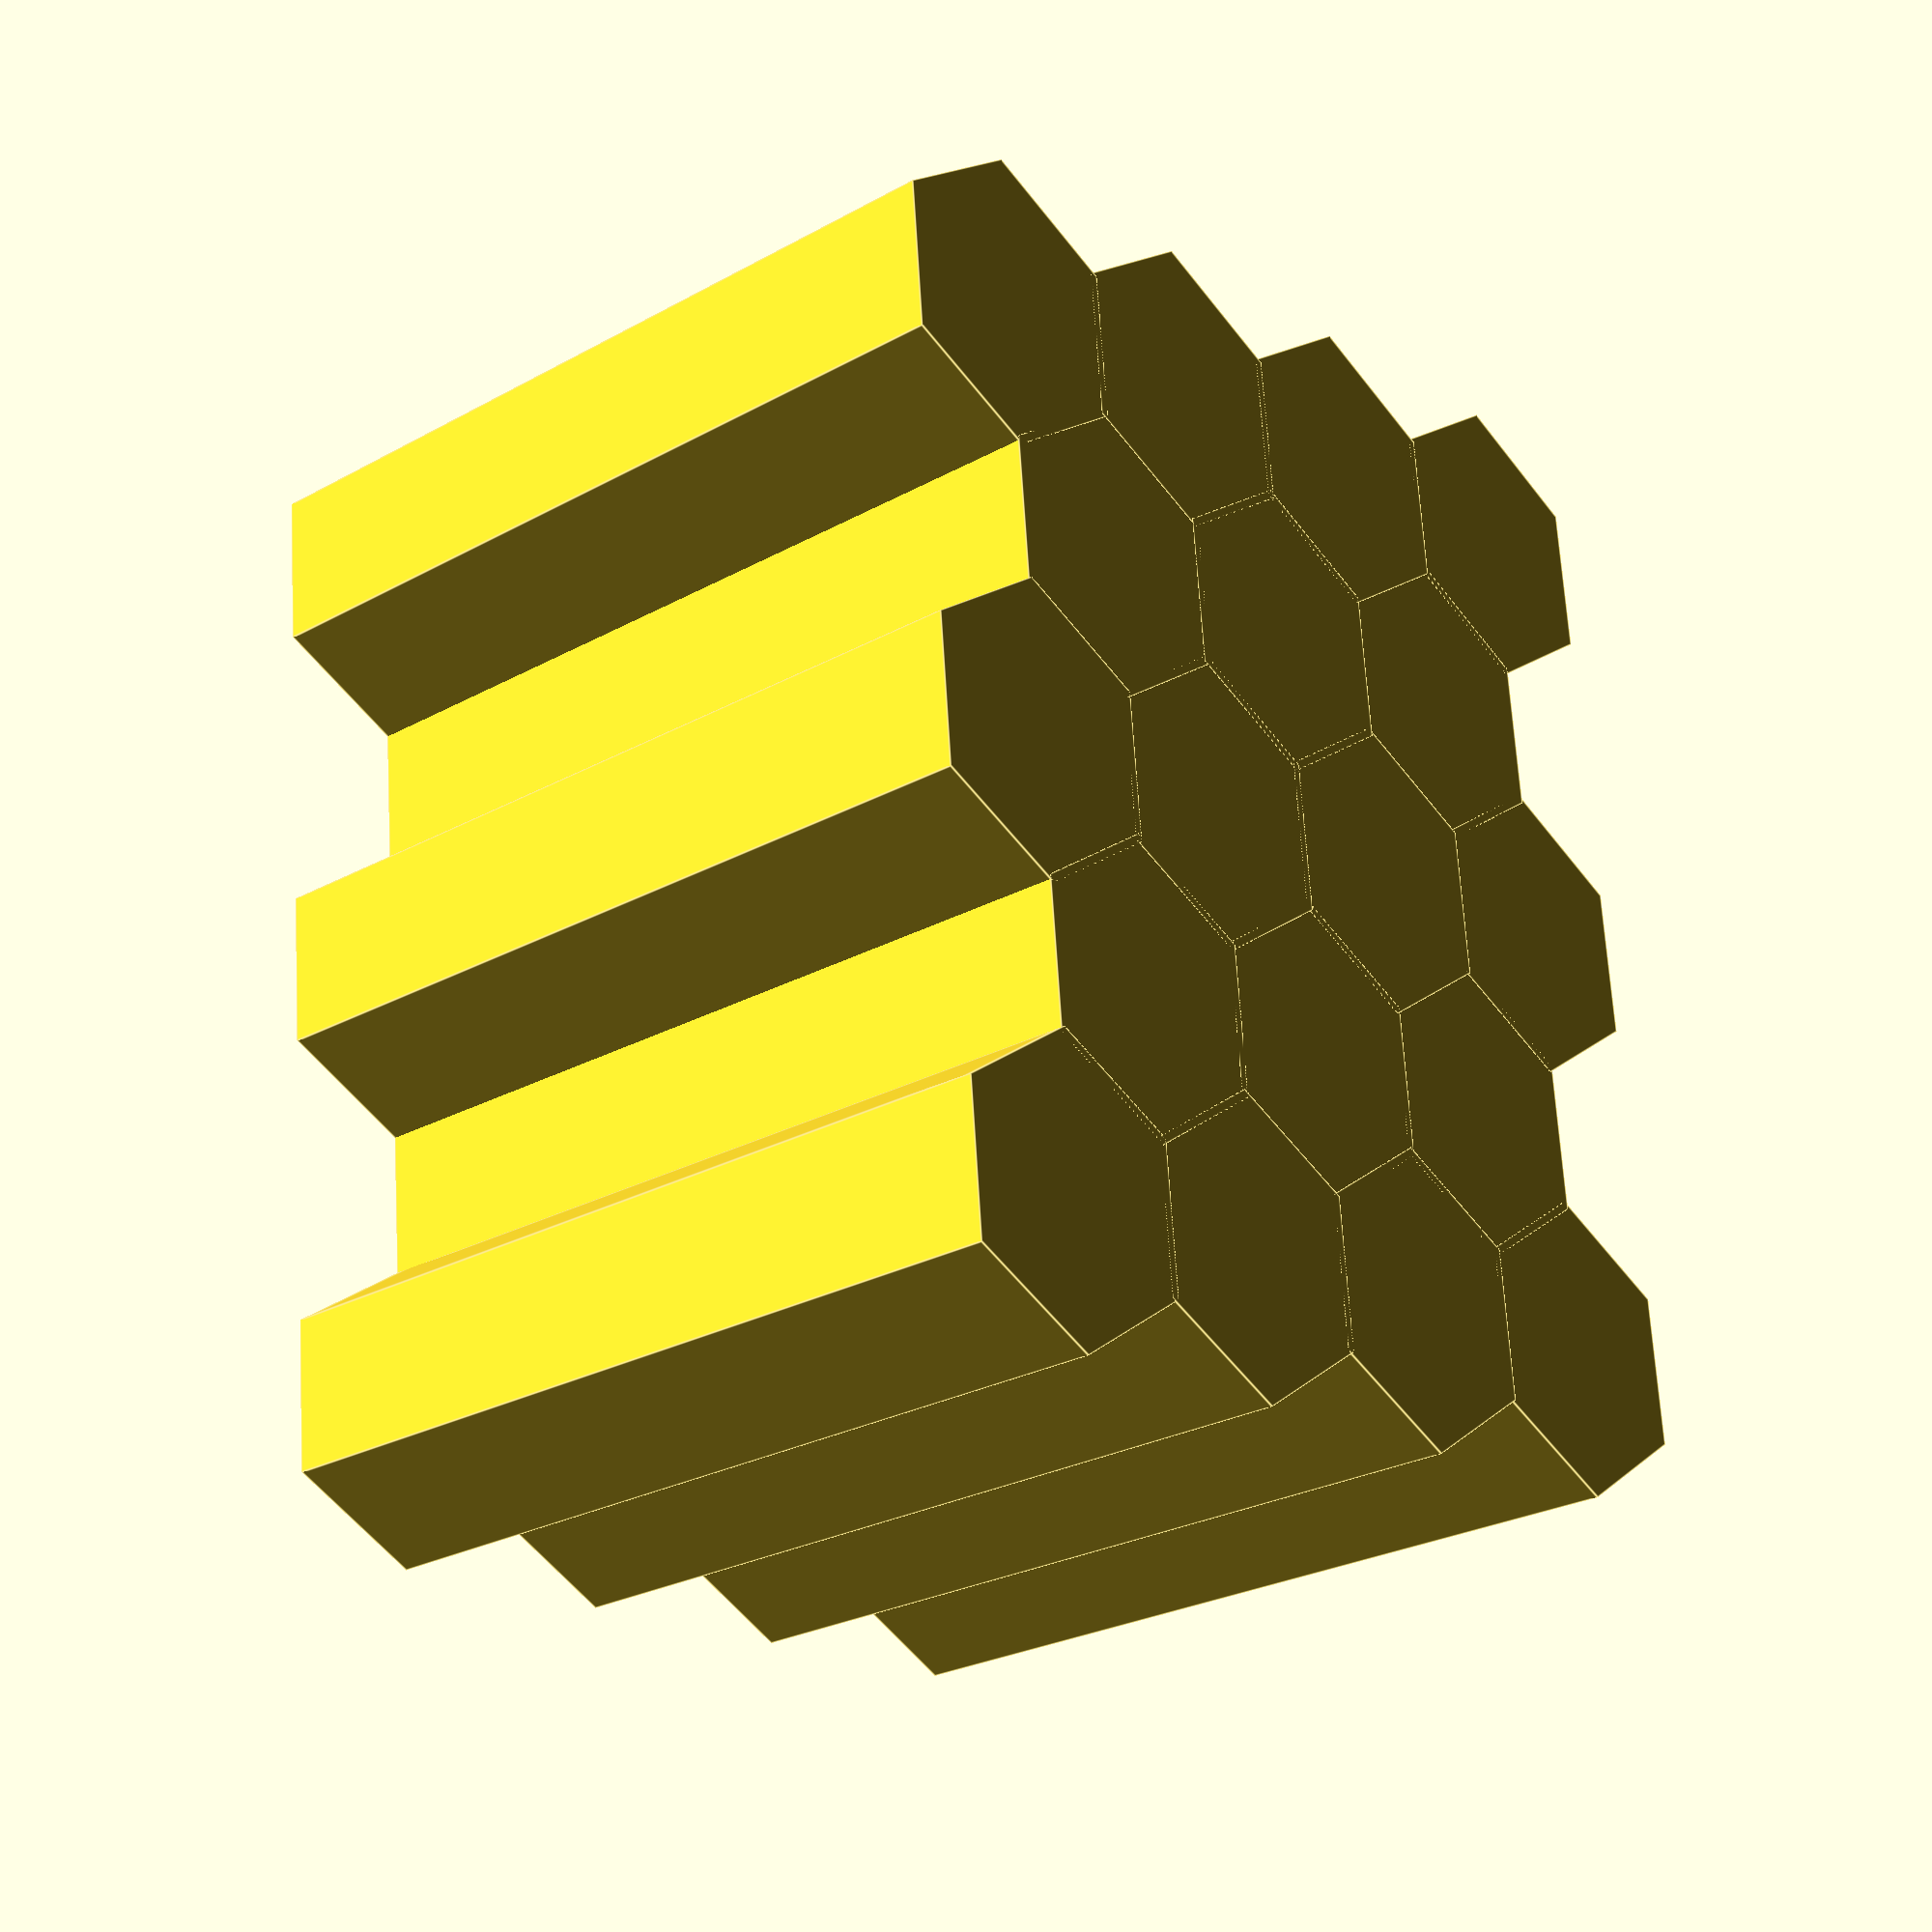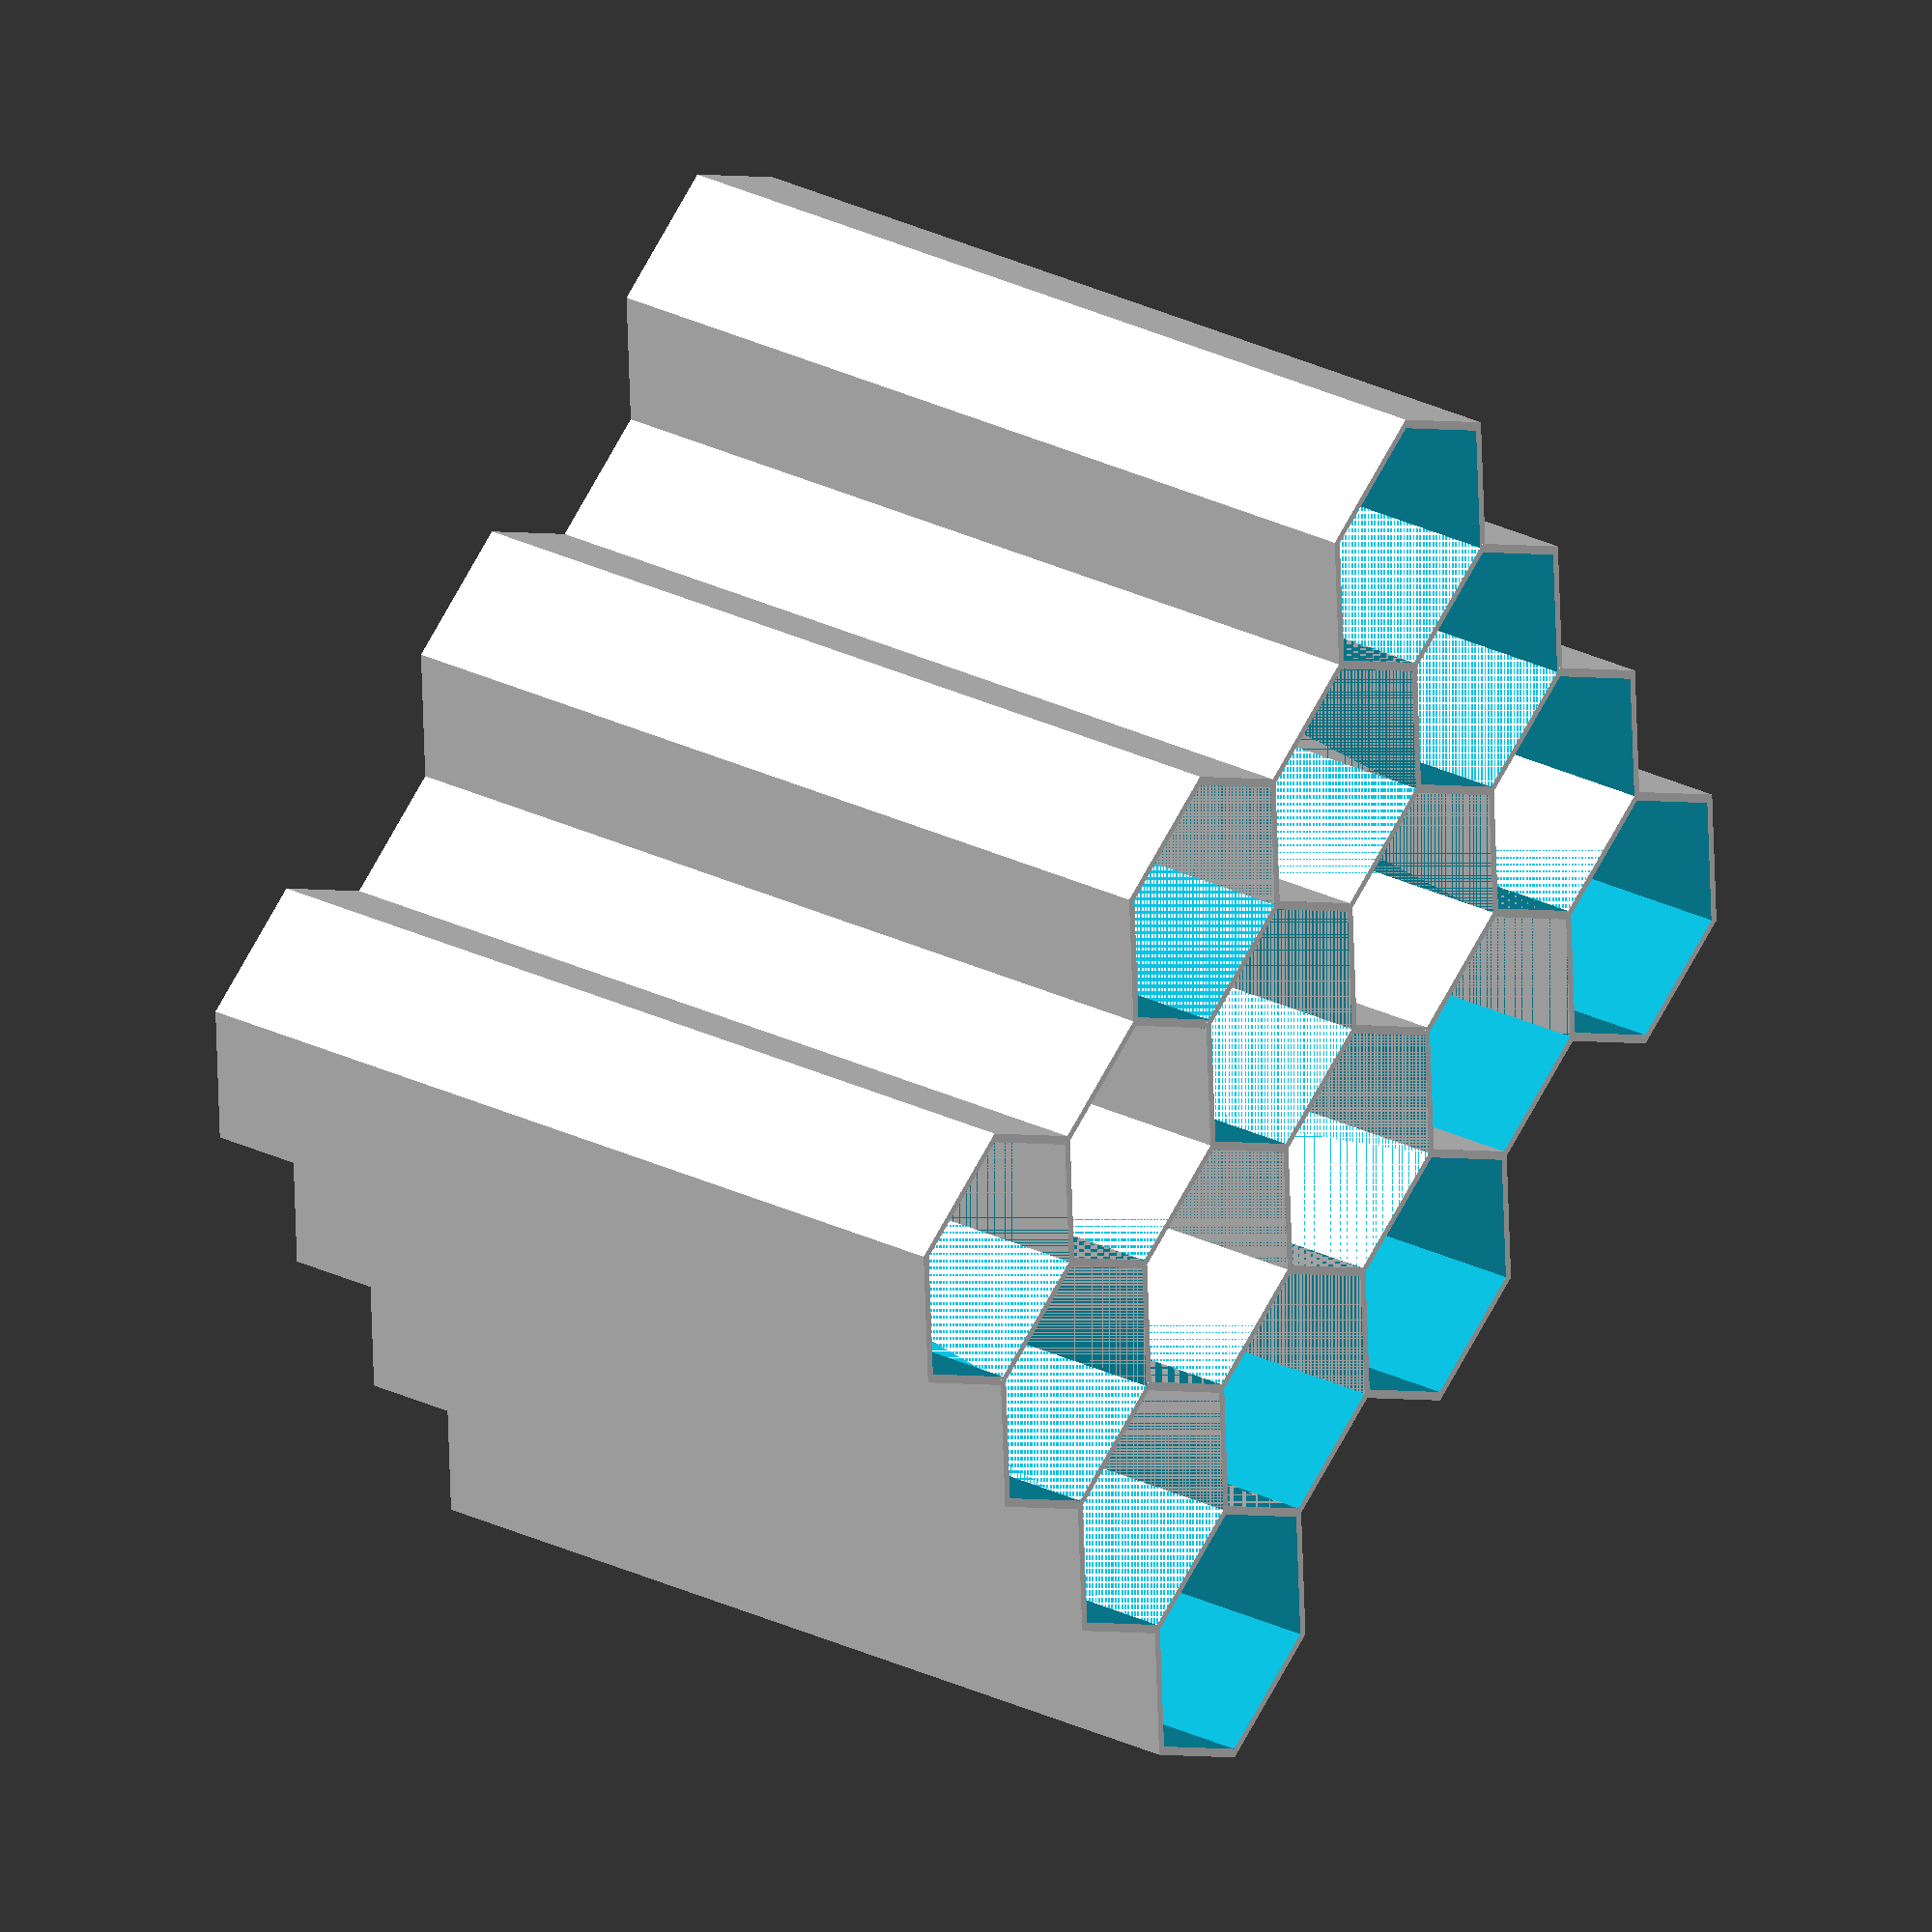
<openscad>
// custom cable hive
$fn=6;
/////////////////////////////////////////////////////////////////////////////////
//////////////////////////// Public variables /////////////////////////////////
/////////////////////// Update it to fit your needs /////////////////////////
/////////////////////////////////////////////////////////////////////////////////
nb_slots_X = 4; // Sets the number of honeycomb slot in X direction 
nb_slots_Y = 5; // Sets the number of honeycomb slots in Y it's better to have nb_slots_Y a odd number if you wish to add a surrounding wall

cable_slot_heigth = 120; // depth of the slots
cable_slot_diameter = 42; // diameter of the slots

nozzle = 0.4;
nb_of_outer_shell = 3;
margin_to_have_correct_number_of_lines = 0.01;

cable_slot_wall_thickness = (nozzle+margin_to_have_correct_number_of_lines)*nb_of_outer_shell; //Chose a width which is a multiple of your noozle diameter

I_want_a_surronding_wall = 0; //set this bit to 1 if you wannt a square wall surronding your cable hive. It is better to set option "I_wish_to_combine_it_later" to 0 to have nice surrounding wall

I_wish_to_combine_it_later = 0; //will add a slot on all odd Y lines so that you will be able to concatenate this part with an other on

/////////////////////////////////////////////////////////////////////////////////
//////////////////////////// Private Variables ////////////////////////////////
////////////// You shoudn't have to touch these ones ////////////////////
/////////////////////////////////////////////////////////////////////////////////

Internal_honeycomb_diameter = cable_slot_diameter - ((2*cable_slot_wall_thickness)/cos(30));

Honeycomb_external_X_size = cable_slot_diameter*cos(30);
Honeycomb_external_Y_size = cable_slot_diameter;

Honeycomb_internal_X_size = Internal_honeycomb_diameter*cos(30);
Honeycomb_internal_Y_size = Internal_honeycomb_diameter;

Real_wall_width_X = (cable_slot_diameter/2)*cos(30) - (Internal_honeycomb_diameter/2)*cos(30);
Real_wall_width_Y = Honeycomb_external_Y_size/2 - Honeycomb_internal_Y_size/2;

pitch_X_bis = Honeycomb_internal_X_size + ((Real_wall_width_X));
pitch_Y_bis = (((Honeycomb_external_Y_size/2)-Real_wall_width_Y/2)*(1+sin(30)));// - (Real_wall_width_Y);

//pitch_X = (cable_slot_diameter-(cable_slot_wall_thickness/2))*cos(30);
//pitch_Y = (cable_slot_diameter/2*(1+sin(30)))-cable_slot_wall_thickness/2;

pitch_X = pitch_X_bis;
pitch_Y = pitch_Y_bis;

echo("External honeycomb diameter is", cable_slot_diameter);
echo("Internal honeycomb diameter is", Internal_honeycomb_diameter);

echo("Requested wall width is",cable_slot_wall_thickness);
echo("The real wall width in X is", Real_wall_width_X);
echo("The real wall width in Y is", Real_wall_width_Y);

echo("External honeycomb X size is ", Honeycomb_external_X_size);
echo("External honeycomb Y size is", Honeycomb_external_Y_size);

echo("Internal honeycomb X size is ", Honeycomb_internal_X_size);
echo("Internal honeycomb Y size is", Honeycomb_internal_Y_size);

echo("Pitch in X is", pitch_X);
echo("Pitch bis in X is", pitch_X_bis);

echo("Pitch in Y is", pitch_Y);
echo("Pitch bis in Y is", pitch_Y_bis);

/////////////////////////////////////////////////////////////////////////////////
//////////////////////////// Core //////////////////////////////////////////////
/////////////////////////////////////////////////////////////////////////////////

for( X = [0 : (nb_slots_X-1)] ){
	for( Y = [0 : (nb_slots_Y-1)] ){
		if(Y%2 == 0){
			translate([X*pitch_X, Y*pitch_Y, 0]) honeycomb();
		}
		else if (X != nb_slots_X-1 || I_wish_to_combine_it_later != 0){
			translate([(X+0.5)*pitch_X, Y*pitch_Y, 0]) honeycomb();
		}
	}
}

if(I_want_a_surronding_wall) surrounding_square();

if(I_wish_to_combine_it_later == 0){
	Full_X_dim = (nb_slots_X) * (cable_slot_diameter*cos(30)) - (nb_slots_X-1.5) * (cable_slot_wall_thickness/2);
	Full_Y_dim = (nb_slots_Y*pitch_Y) + (cable_slot_diameter/2 * (1-sin(30))) + (0.5*cable_slot_wall_thickness);
	echo("This is wonderfull cable hive you made there :)");
	echo("Its dimensions are X = ", Full_X_dim, " and Y =", Full_Y_dim);
	echo(" You have a total number of  ", nb_slots_X*nb_slots_Y, " slots to host your silly cables :)");
}
else {
	Full_X_dim = (nb_slots_X+0.5) * (cable_slot_diameter*cos(30)) - (nb_slots_X-1) * (cable_slot_wall_thickness/2);
	Full_Y_dim = (nb_slots_Y*pitch_Y) + (cable_slot_diameter/2 * (1-sin(30))) + (0.5*cable_slot_wall_thickness);
	echo("This is wonderfull cable hive you made there :)");
	echo("Its dimensions are X = ", Full_X_dim, " and Y =", Full_Y_dim);
	echo(" You have a total number of  ", nb_slots_X*nb_slots_Y, " slots to host your silly cables :)");
};


/////////////////////////////////////////////////////////////////////////////////
//////////////////////////// Modules //////////////////////////////////////////
/////////////////////////////////////////////////////////////////////////////////
module honeycomb(){
	//#cylinder(d=cable_slot_diameter,h=cable_slot_heigth,$fn=64);
	rotate([0,0,30]) difference(){
		cylinder(d=cable_slot_diameter,h=cable_slot_heigth);
		translate([0, 0, cable_slot_wall_thickness])cylinder(d=Internal_honeycomb_diameter,h=cable_slot_heigth);
	}
};

module surrounding_square(){
	
	if(I_wish_to_combine_it_later == 0){
		Full_X_dim = (nb_slots_X) * (cable_slot_diameter*cos(30)) - (nb_slots_X-1.5) * (cable_slot_wall_thickness/2);
		Full_Y_dim = (nb_slots_Y*pitch_Y) + (cable_slot_diameter/2 * (1-sin(30))) + (0.5*cable_slot_wall_thickness);
	
		translate([-pitch_X/2 - cable_slot_wall_thickness/2, -cable_slot_diameter/2, 0])
		difference(){
			cube([Full_X_dim, Full_Y_dim, cable_slot_heigth]);
			translate([cable_slot_wall_thickness, cable_slot_wall_thickness, cable_slot_wall_thickness]) cube([Full_X_dim-2*cable_slot_wall_thickness, Full_Y_dim-2*cable_slot_wall_thickness, cable_slot_heigth]);
		}
	}
	else{
		Full_X_dim = (nb_slots_X+0.5) * (cable_slot_diameter*cos(30)) - (nb_slots_X-1.5) * (cable_slot_wall_thickness/2);
		Full_Y_dim = (nb_slots_Y*pitch_Y) + (cable_slot_diameter/2 * (1-sin(30))) + (0.5*cable_slot_wall_thickness);
	
		translate([-pitch_X/2 - cable_slot_wall_thickness/2, -cable_slot_diameter/2, 0])
		difference(){
			cube([Full_X_dim, Full_Y_dim, cable_slot_heigth]);
			translate([cable_slot_wall_thickness, cable_slot_wall_thickness, cable_slot_wall_thickness]) cube([Full_X_dim-2*cable_slot_wall_thickness, Full_Y_dim-2*cable_slot_wall_thickness, cable_slot_heigth]);
		};
	};
};















</openscad>
<views>
elev=25.5 azim=5.2 roll=131.9 proj=p view=edges
elev=329.5 azim=57.0 roll=304.3 proj=o view=solid
</views>
